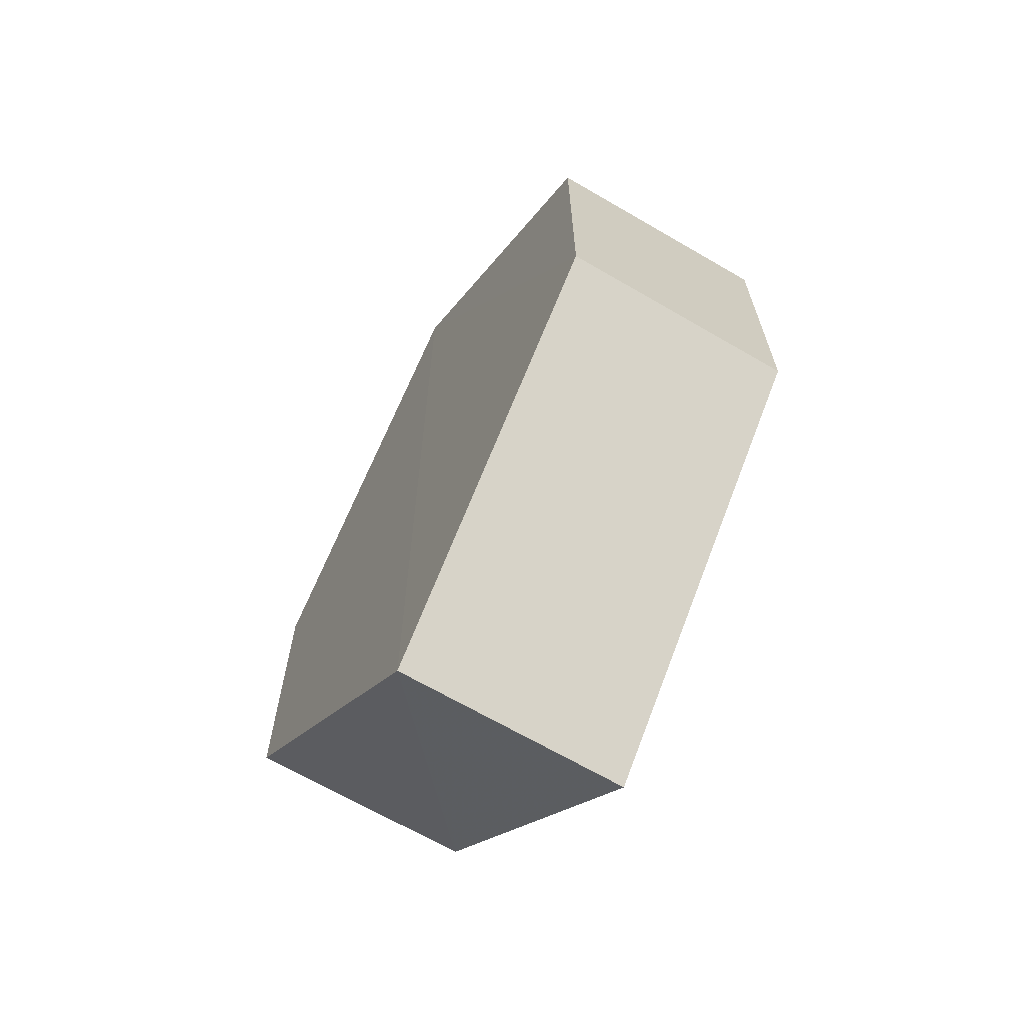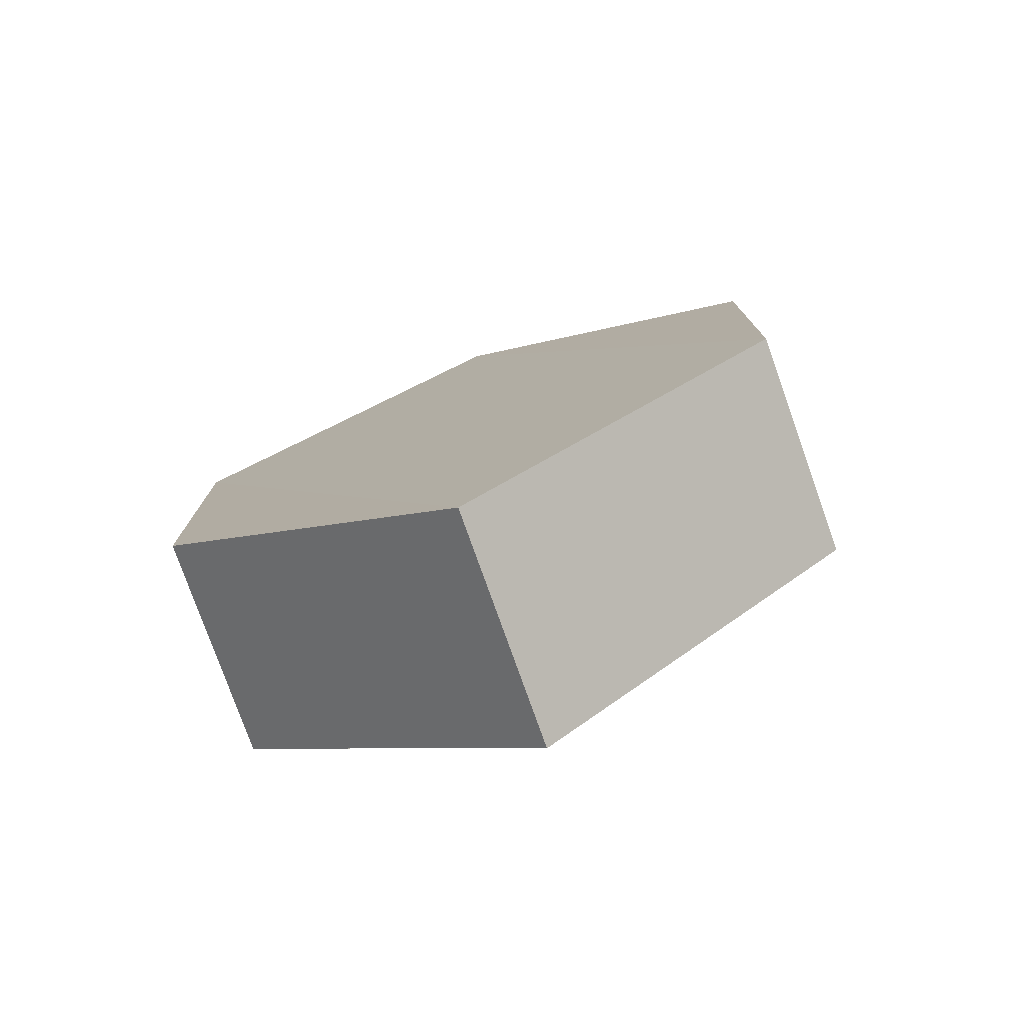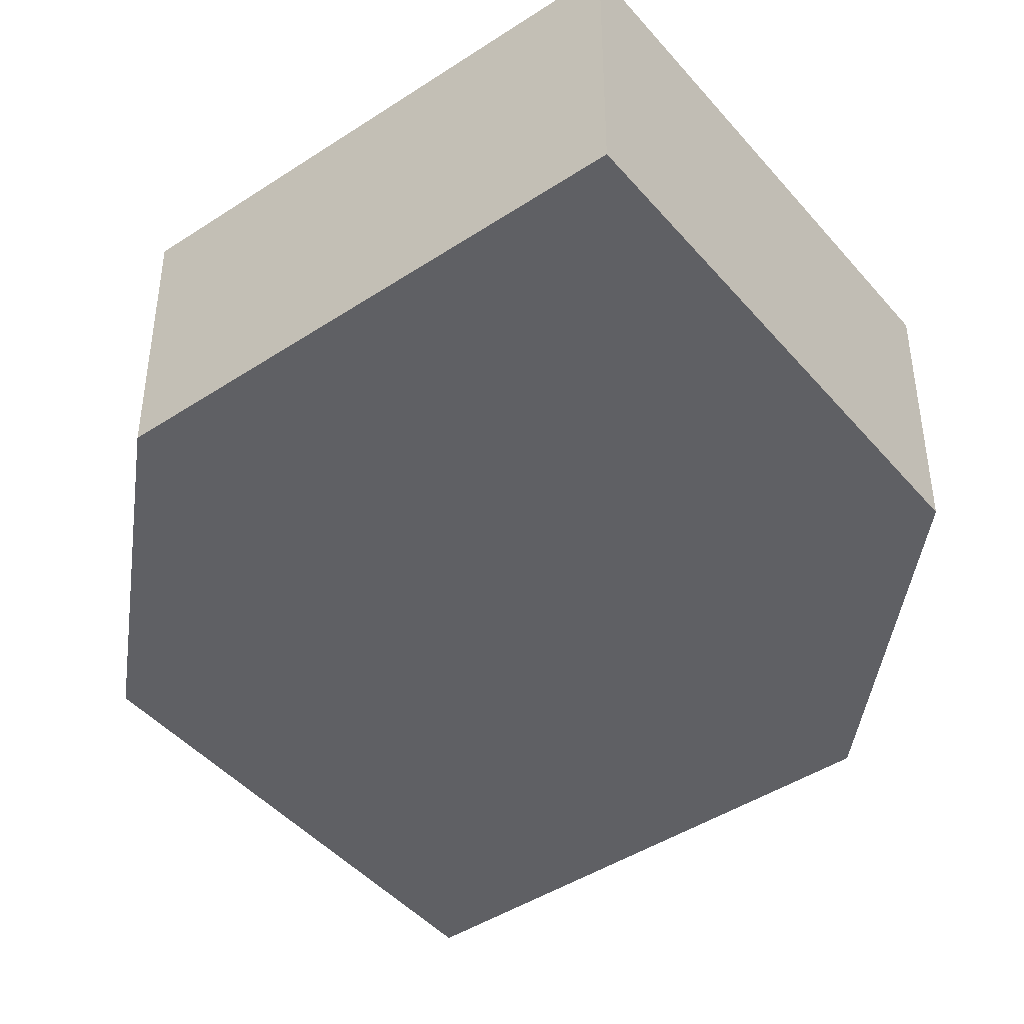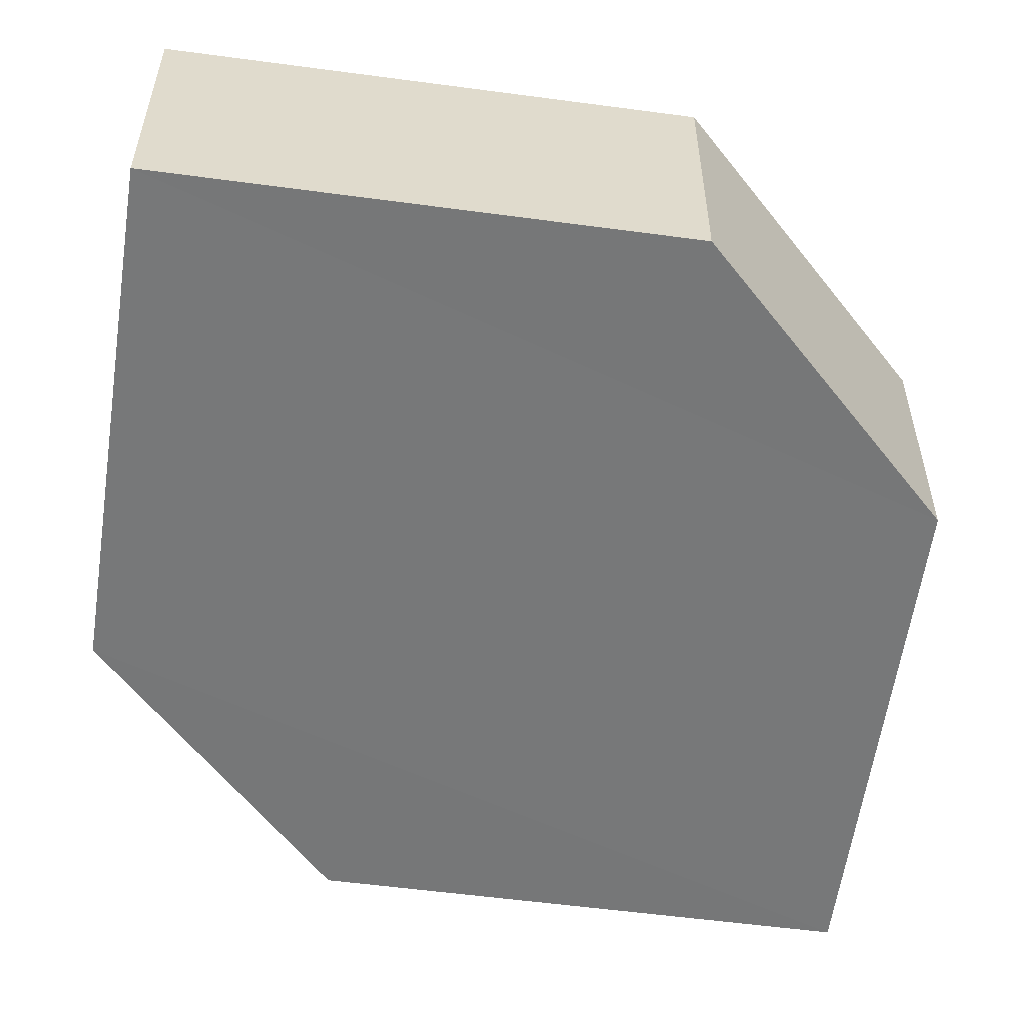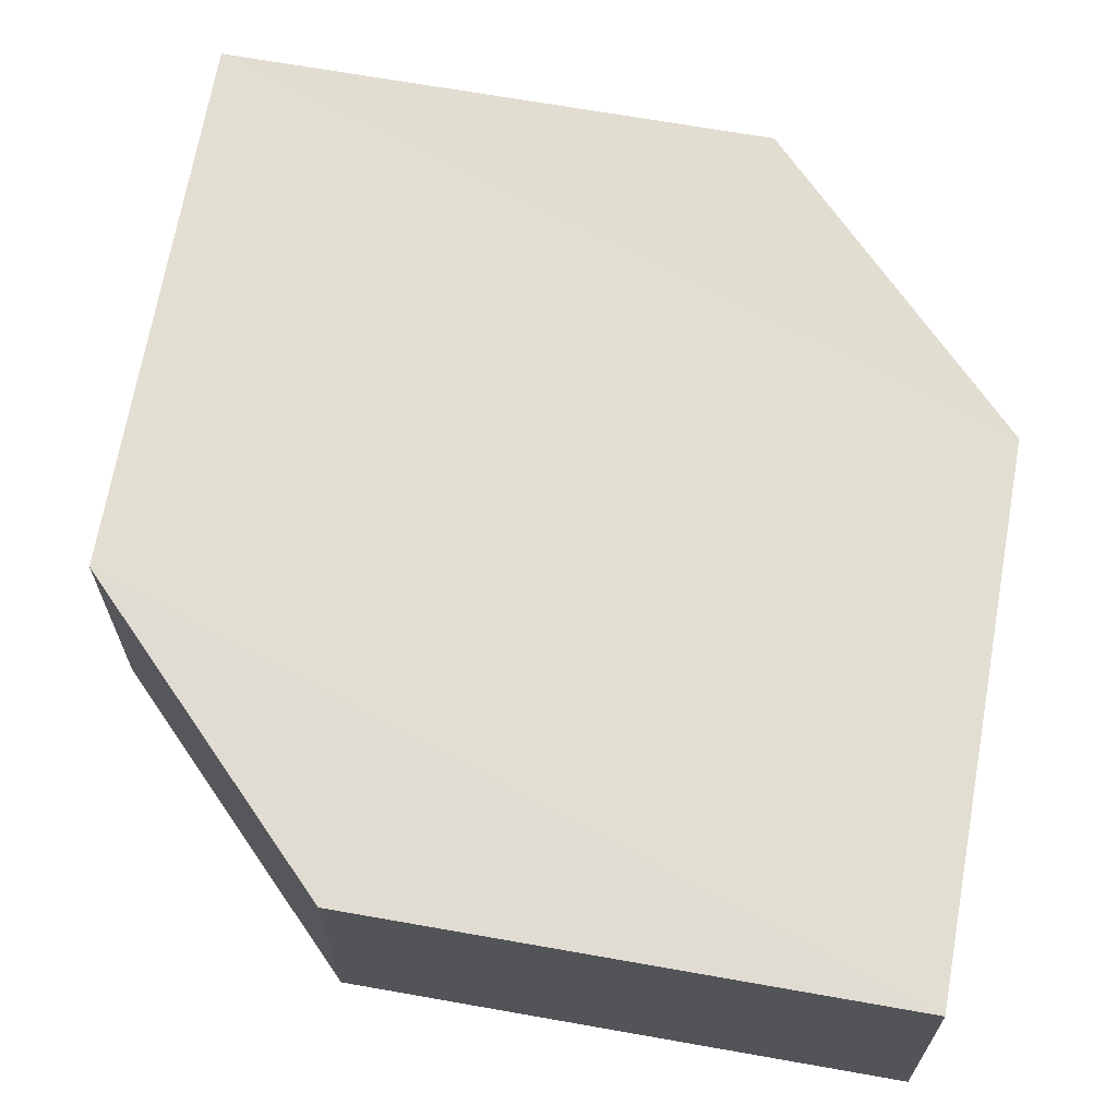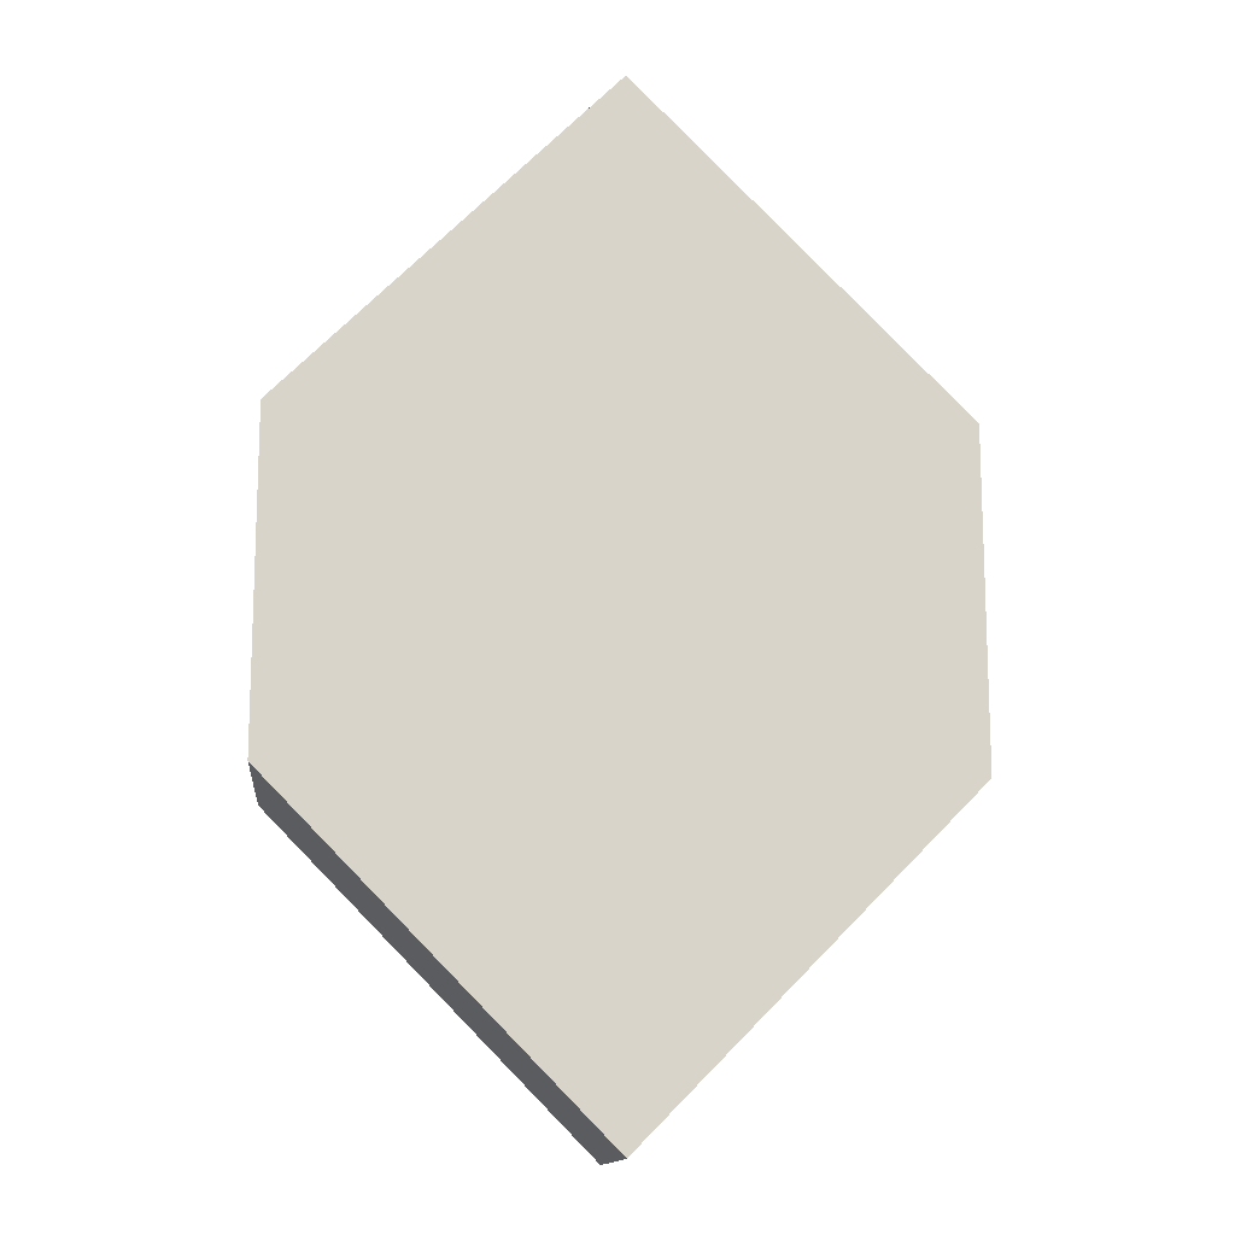
<metadata>
{"format":"obj","ext":"obj","renderer":"f3d","projection":"perspective","resolution":1024,"background":"white","views":[{"elev":-67.1,"azim":59.6,"up":"+Y"},{"elev":-78.0,"azim":19.6,"up":"+Y"},{"elev":-44.3,"azim":-7.6,"up":"+Z"},{"elev":-57.3,"azim":37.3,"up":"+Z"},{"elev":67.8,"azim":-34.8,"up":"+Z"},{"elev":-13.7,"azim":172.9,"up":"+Y"}]}
</metadata>
<code>
o 1117
v 2226 1870 16.23
v 2226 1870 16.22
v 2226 1870 16.23
v 2226 1870 16.23
v 2226 1870 16.23
v 2226 1870 16.23
v 2226 1870 16.23
v 2226 1870 16.23
v 2226 1870 16.23
v 2226 1870 16.23
v 2226 1870 16.22
v 2226 1870 16.23
v 2226 1870 16.22
v 2226 1870 16.22
v 2226 1870 16.22
v 2226 1870 16.22
v 2226 1870 16.22
v 2226 1870 16.22
v 2226 1870 16.22
v 2226 1870 16.23
v 2226 1870 16.22
v 2226 1870 16.22
v 2226 1870 16.23
v 2226 1870 16.22
v 2226 1870 16.22
v 2226 1870 16.22
v 2226 1870 16.22
v 2226 1870 16.23
v 2226 1870 16.23
v 2226 1870 16.23
v 2226 1870 16.23
v 2226 1870 16.22
v 2226 1870 16.22
v 2226 1870 16.22
v 2226 1870 16.22
v 2226 1870 16.23
v 2226 1870 16.22
v 2226 1870 16.23
v 2226 1870 16.23
v 2226 1870 16.23
f 1 2 3
f 2 4 5
f 1 6 7
f 8 4 9
f 7 9 10
f 11 9 12
f 7 13 14
f 11 13 15
f 16 17 13
f 18 19 11
f 20 17 21
f 18 20 22
f 23 24 25
f 26 24 27
f 23 28 29
f 26 28 30
f 31 32 33
f 34 31 35
f 36 37 38
f 37 39 40

</code>
